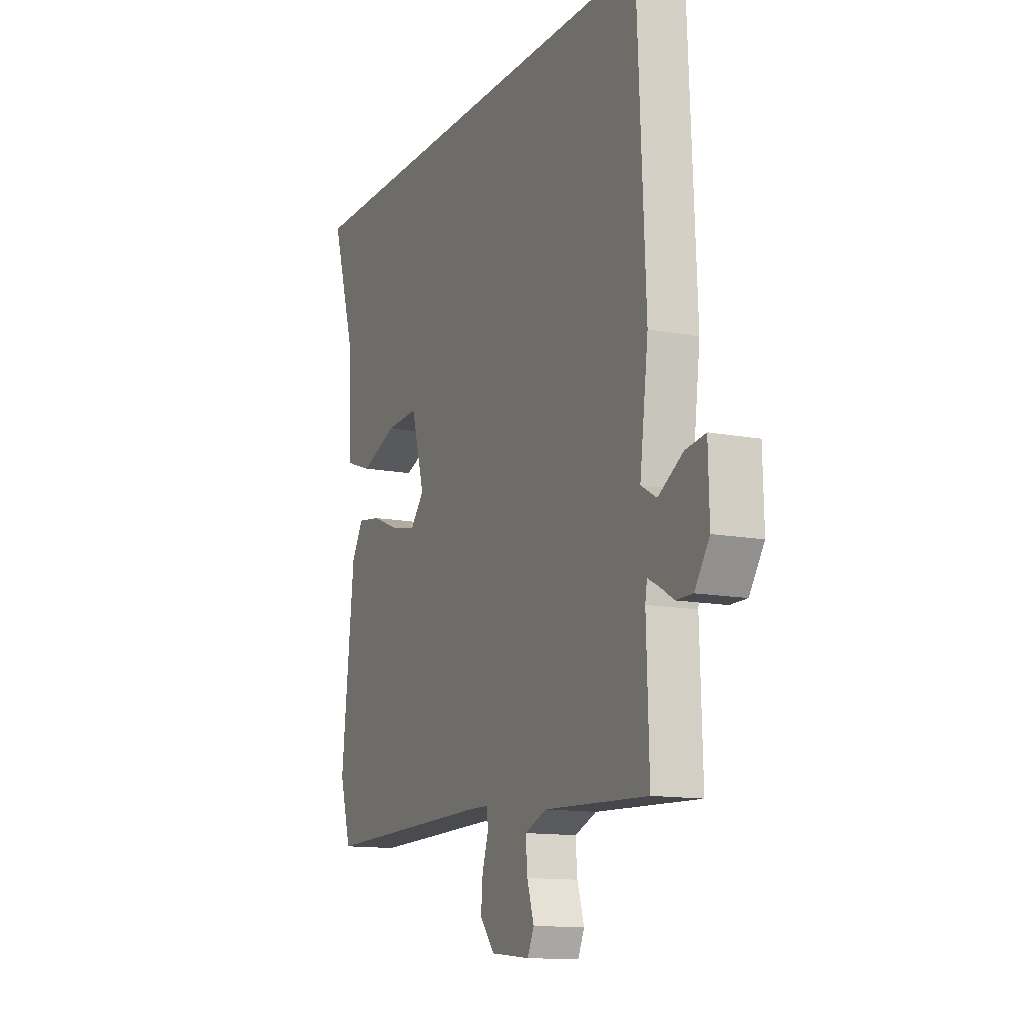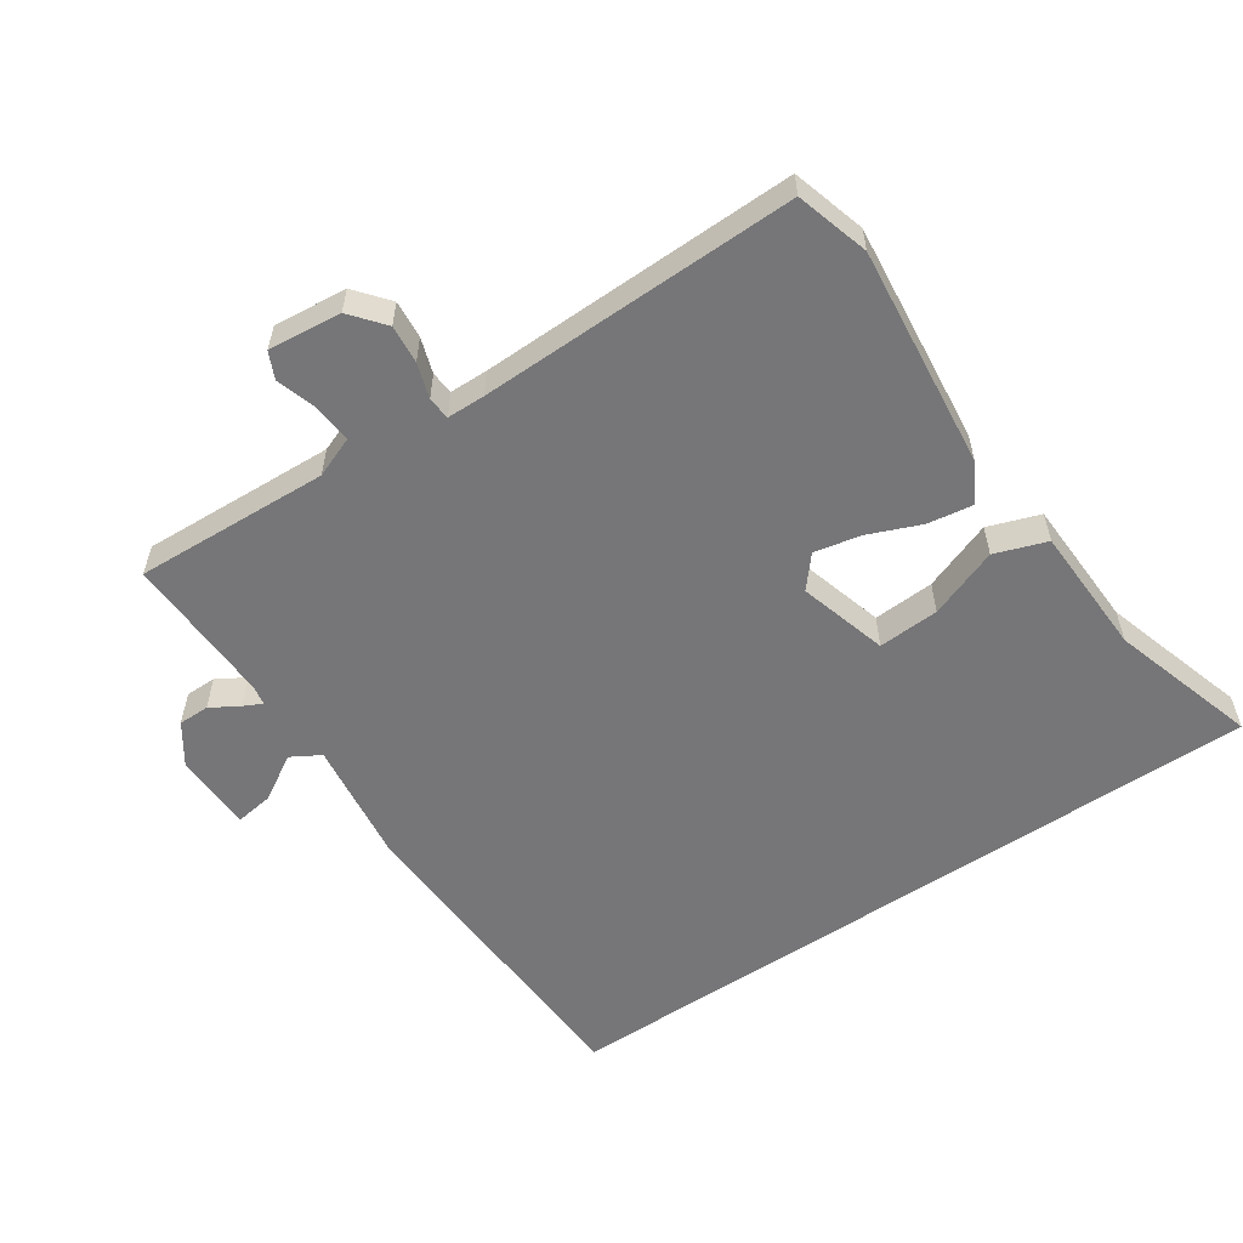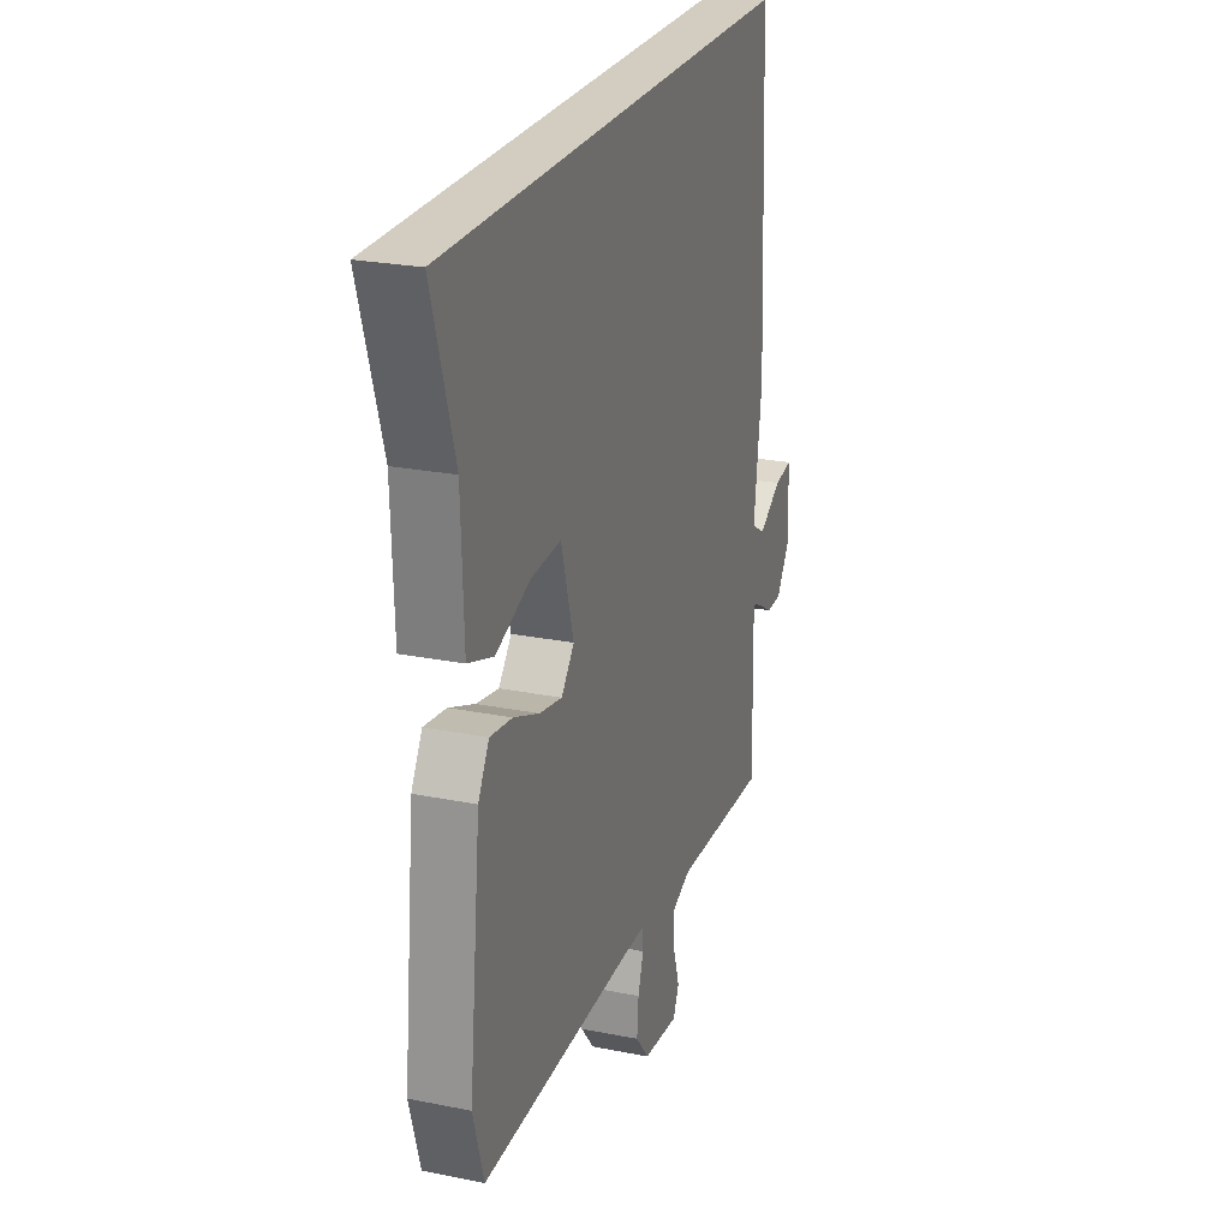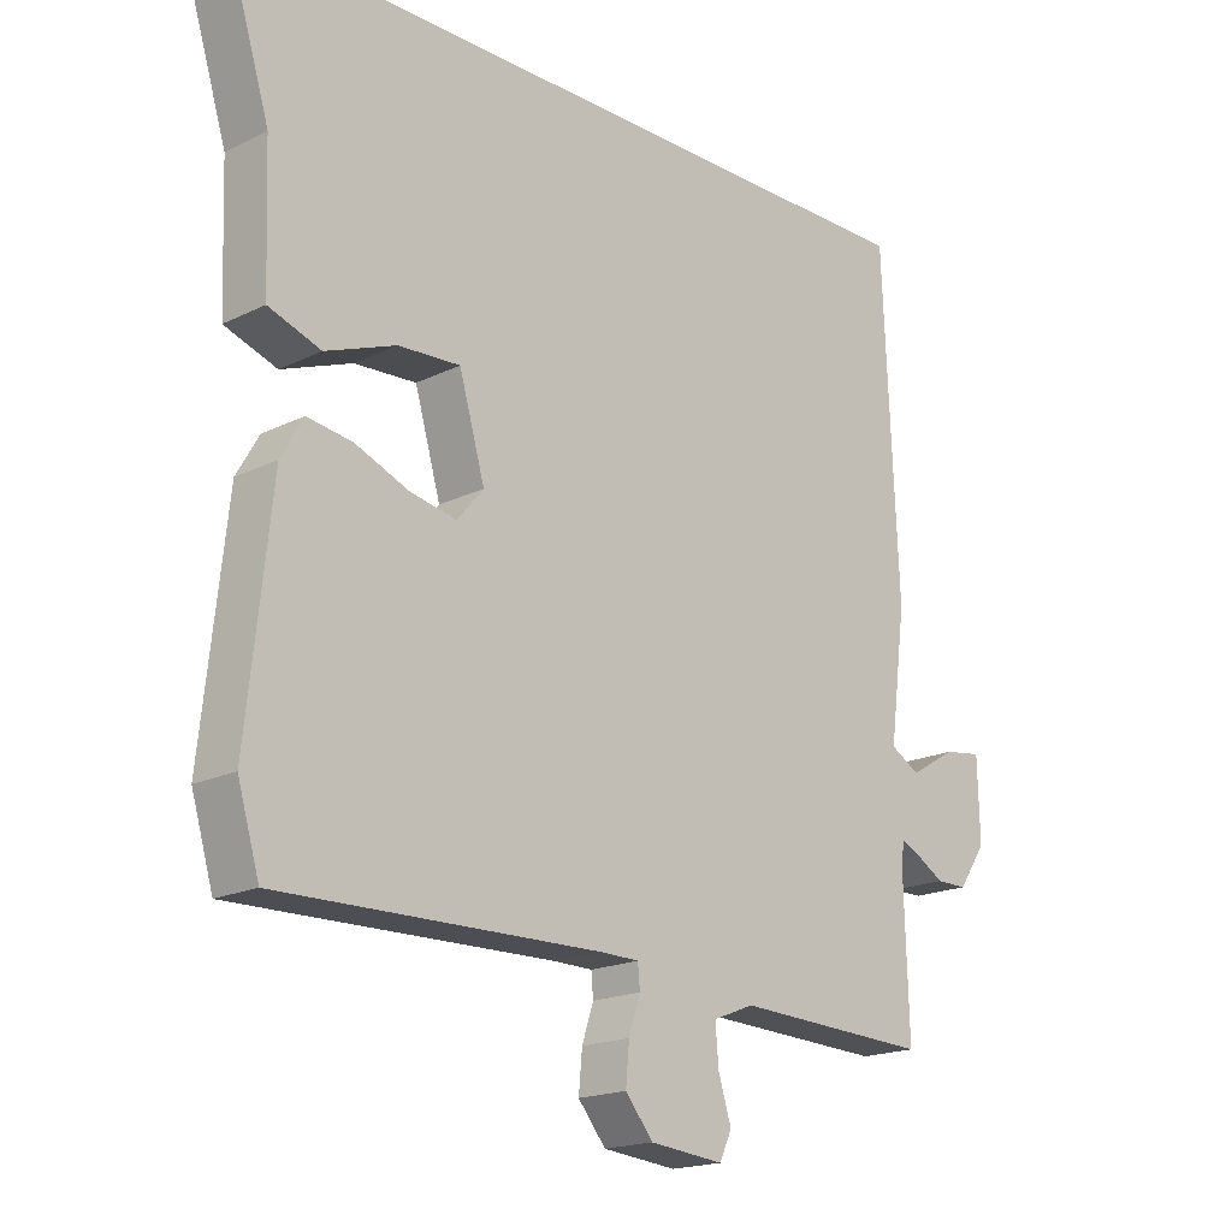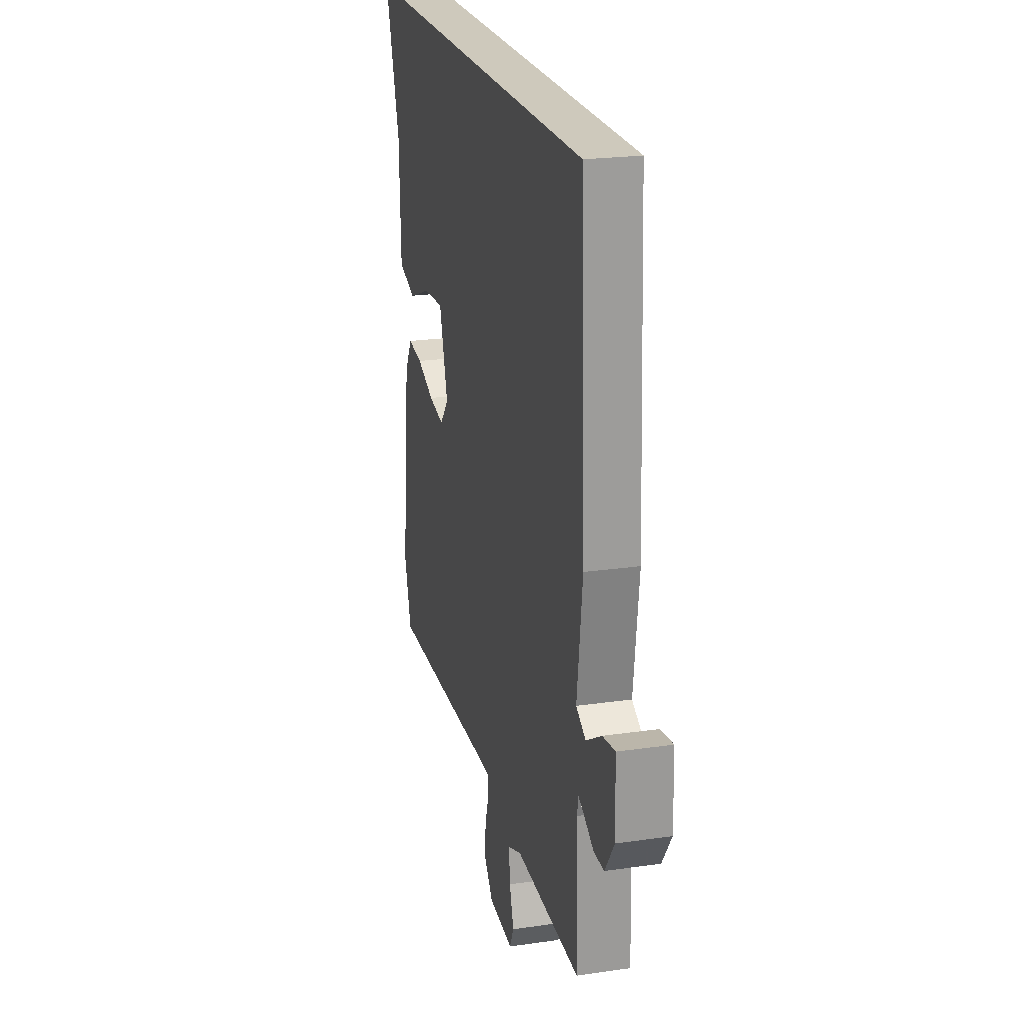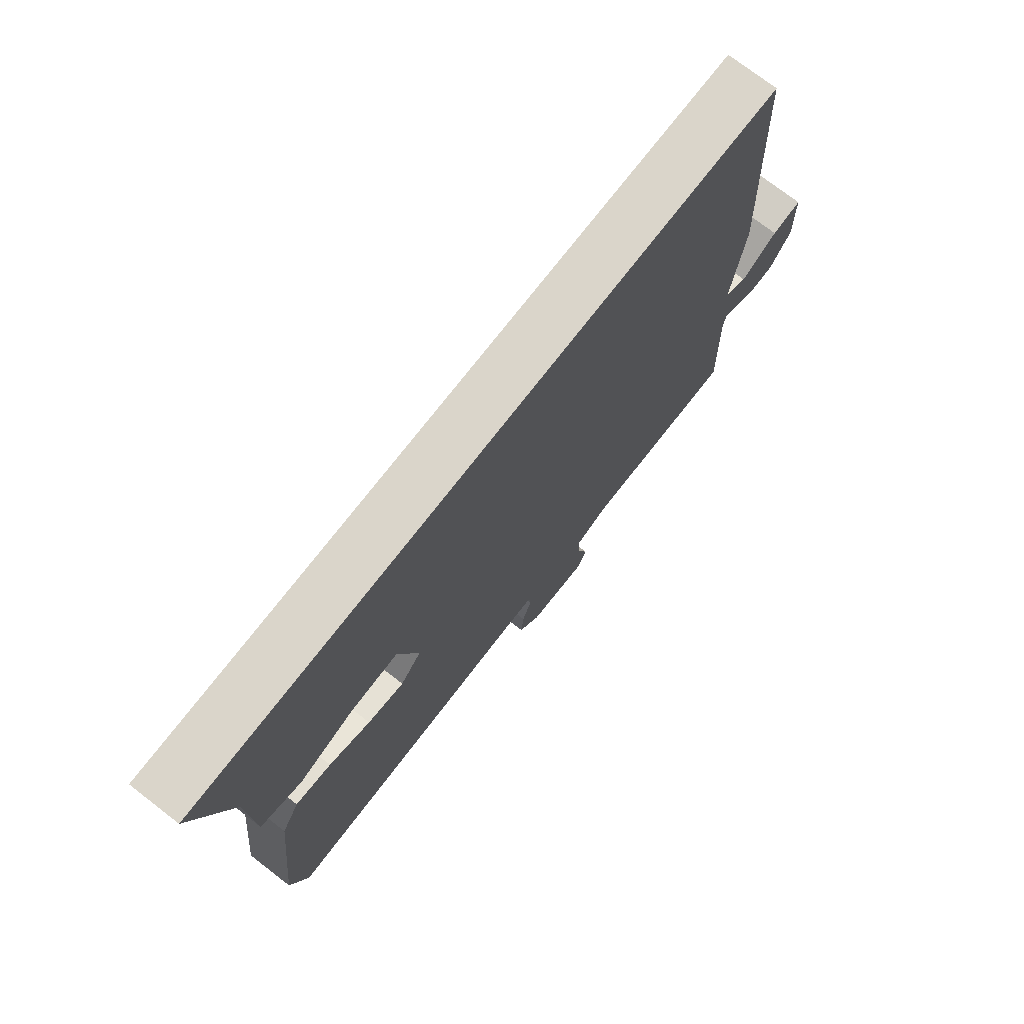
<metadata>
{"format":"obj","ext":"obj","renderer":"f3d","projection":"perspective","resolution":1024,"background":"white","views":[{"elev":-13.0,"azim":66.2,"up":"+Z"},{"elev":-56.9,"azim":-146.0,"up":"+Y"},{"elev":24.4,"azim":-71.7,"up":"+Z"},{"elev":-18.2,"azim":-46.5,"up":"+Z"},{"elev":22.3,"azim":75.9,"up":"+Z"},{"elev":74.2,"azim":-52.3,"up":"+Z"}]}
</metadata>
<code>
v 0.496 0.07 0.5
v 0.518 0.07 0.014
v 0.494 0.07 -0.172
v 0.537 0.07 -0.197
v 0.606 0.07 -0.156
v 0.662 0.07 -0.148
v 0.665 0.07 -0.266
v 0.624 0.07 -0.326
v 0.578 0.07 -0.326
v 0.536 0.07 -0.301
v 0.508 0.07 -0.287
v 0.503 0.07 -0.318
v 0.51 0.07 -0.542
v 0.221 0.07 -0.529
v 0.16 0.07 -0.553
v 0.165 0.07 -0.61
v 0.184 0.07 -0.671
v 0.166 0.07 -0.71
v 0.057 0.07 -0.699
v 0.016 0.07 -0.649
v 0.021 0.07 -0.592
v 0.038 0.07 -0.54
v 0.035 0.07 -0.506
v -0.022 0.07 -0.505
v -0.496 0.07 -0.514
v -0.528 0.07 -0.405
v -0.492 0.07 -0.074
v -0.459 0.07 -0.017
v -0.392 0.07 -0.027
v -0.314 0.07 -0.059
v -0.245 0.07 -0.073
v -0.206 0.07 -0.027
v -0.244 0.07 0.105
v -0.335 0.07 0.1
v -0.439 0.07 0.061
v -0.516 0.07 0.088
v -0.523 0.07 0.282
v -0.59 0.07 0.5
v 0.496 0 0.5
v 0.518 0 0.014
v 0.494 0 -0.172
v 0.537 0 -0.197
v 0.606 0 -0.156
v 0.662 0 -0.148
v 0.665 0 -0.266
v 0.624 0 -0.326
v 0.578 0 -0.326
v 0.536 0 -0.301
v 0.508 0 -0.287
v 0.503 0 -0.318
v 0.51 0 -0.542
v 0.221 0 -0.529
v 0.16 0 -0.553
v 0.165 0 -0.61
v 0.184 0 -0.671
v 0.166 0 -0.71
v 0.057 0 -0.699
v 0.016 0 -0.649
v 0.021 0 -0.592
v 0.038 0 -0.54
v 0.035 0 -0.506
v -0.022 0 -0.505
v -0.496 0 -0.514
v -0.528 0 -0.405
v -0.492 0 -0.074
v -0.459 0 -0.017
v -0.392 0 -0.027
v -0.314 0 -0.059
v -0.245 0 -0.073
v -0.206 0 -0.027
v -0.244 0 0.105
v -0.335 0 0.1
v -0.439 0 0.061
v -0.516 0 0.088
v -0.523 0 0.282
v -0.59 0 0.5
f 1 2 3
f 38 1 3
f 37 38 3
f 34 35 36 37
f 33 34 37
f 33 37 3 4
f 32 33 4
f 31 32 4
f 28 29 30
f 27 28 30
f 26 27 30
f 25 26 30
f 24 25 30
f 23 24 30 31
f 20 21 22
f 19 20 22
f 18 19 22
f 17 18 22
f 16 17 22
f 15 16 22 23
f 23 31 4
f 15 23 4
f 14 15 4
f 8 9 10
f 7 8 10
f 6 7 10
f 5 6 10
f 4 5 10
f 4 10 11
f 14 4 11
f 12 13 14
f 11 12 14
f 41 40 39
f 41 39 76
f 41 76 75
f 75 74 73 72
f 75 72 71
f 42 41 75 71
f 42 71 70
f 42 70 69
f 68 67 66
f 68 66 65
f 68 65 64
f 68 64 63
f 68 63 62
f 69 68 62 61
f 60 59 58
f 60 58 57
f 60 57 56
f 60 56 55
f 60 55 54
f 61 60 54 53
f 42 69 61
f 42 61 53
f 42 53 52
f 48 47 46
f 48 46 45
f 48 45 44
f 48 44 43
f 48 43 42
f 49 48 42
f 49 42 52
f 52 51 50
f 52 50 49
f 1 39 40 2
f 2 40 41 3
f 3 41 42 4
f 4 42 43 5
f 5 43 44 6
f 6 44 45 7
f 7 45 46 8
f 8 46 47 9
f 9 47 48 10
f 10 48 49 11
f 11 49 50 12
f 12 50 51 13
f 13 51 52 14
f 14 52 53 15
f 15 53 54 16
f 16 54 55 17
f 17 55 56 18
f 18 56 57 19
f 19 57 58 20
f 20 58 59 21
f 21 59 60 22
f 22 60 61 23
f 23 61 62 24
f 24 62 63 25
f 25 63 64 26
f 26 64 65 27
f 27 65 66 28
f 28 66 67 29
f 29 67 68 30
f 30 68 69 31
f 31 69 70 32
f 32 70 71 33
f 33 71 72 34
f 34 72 73 35
f 35 73 74 36
f 36 74 75 37
f 37 75 76 38
f 38 76 39 1

</code>
